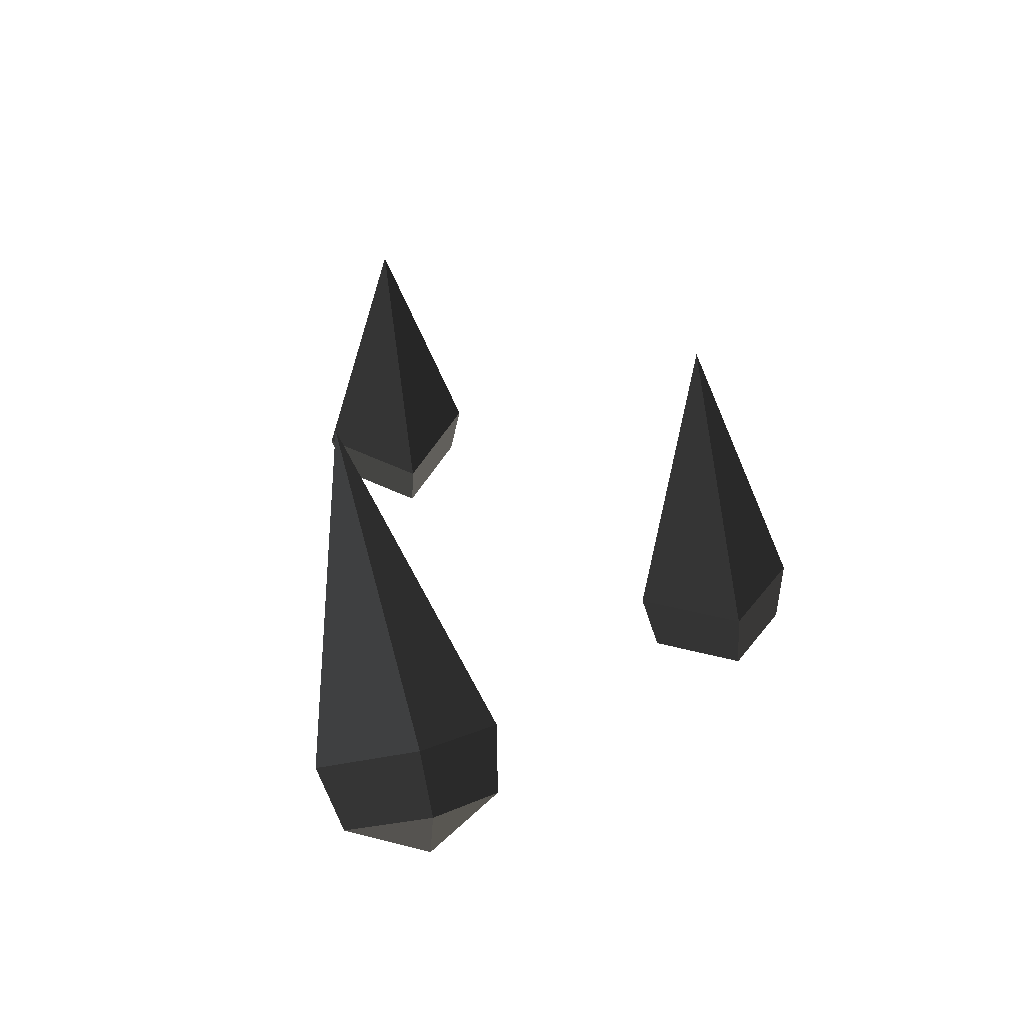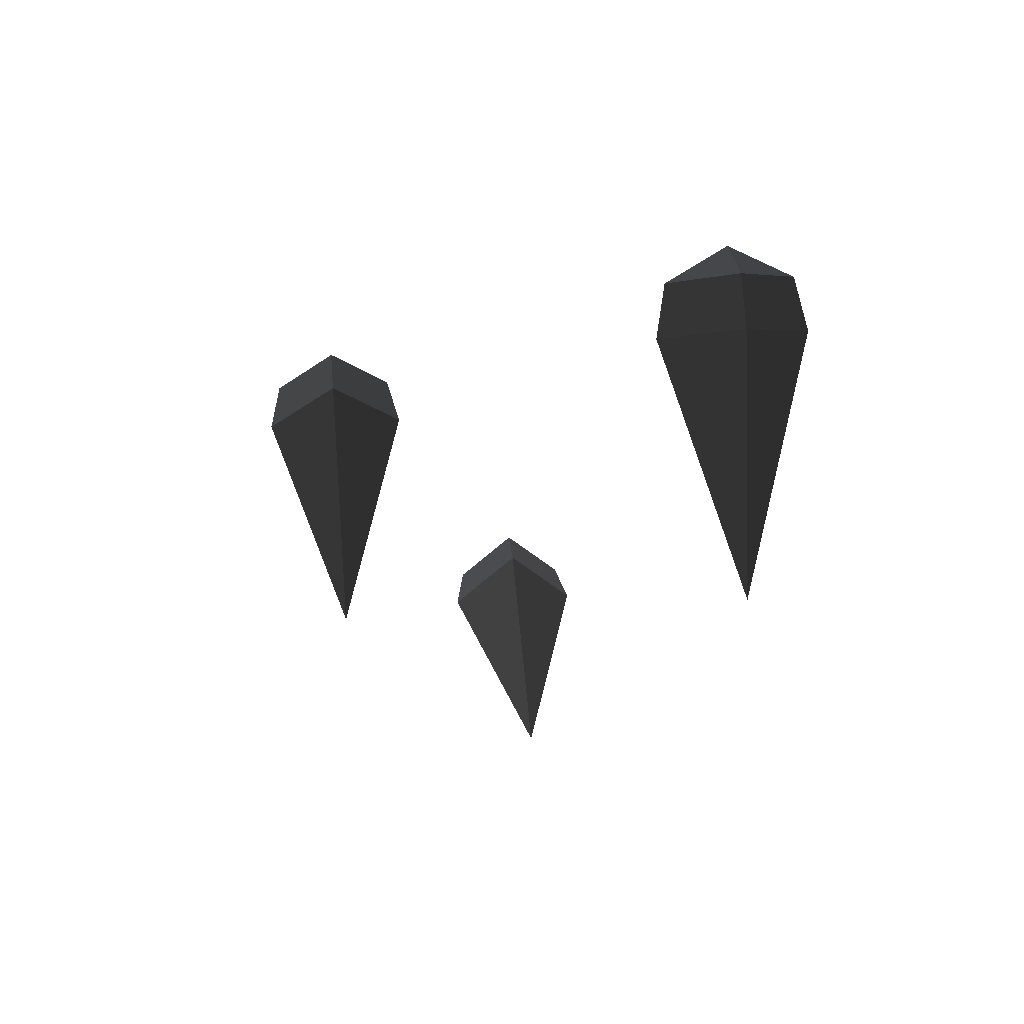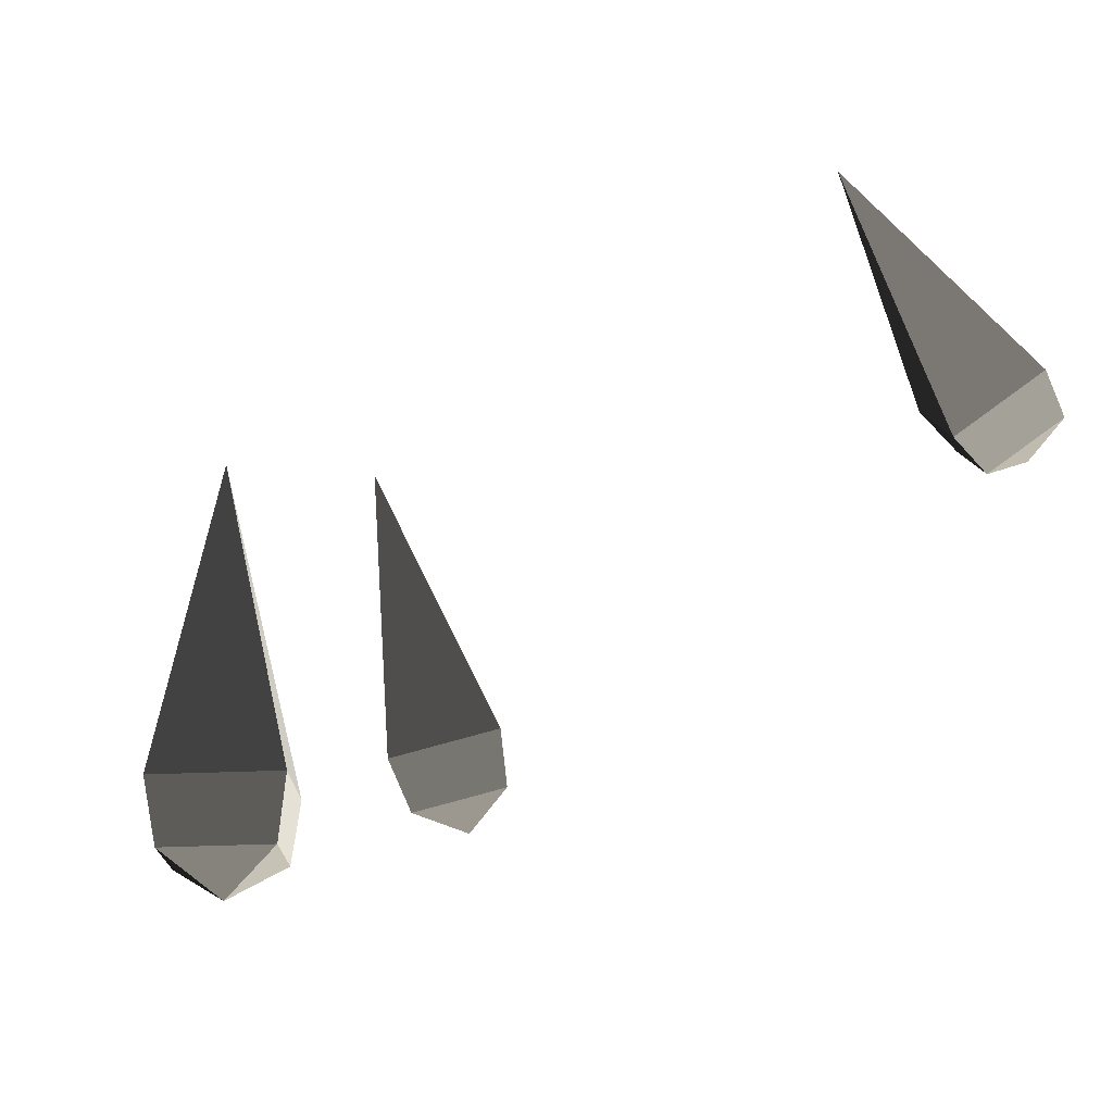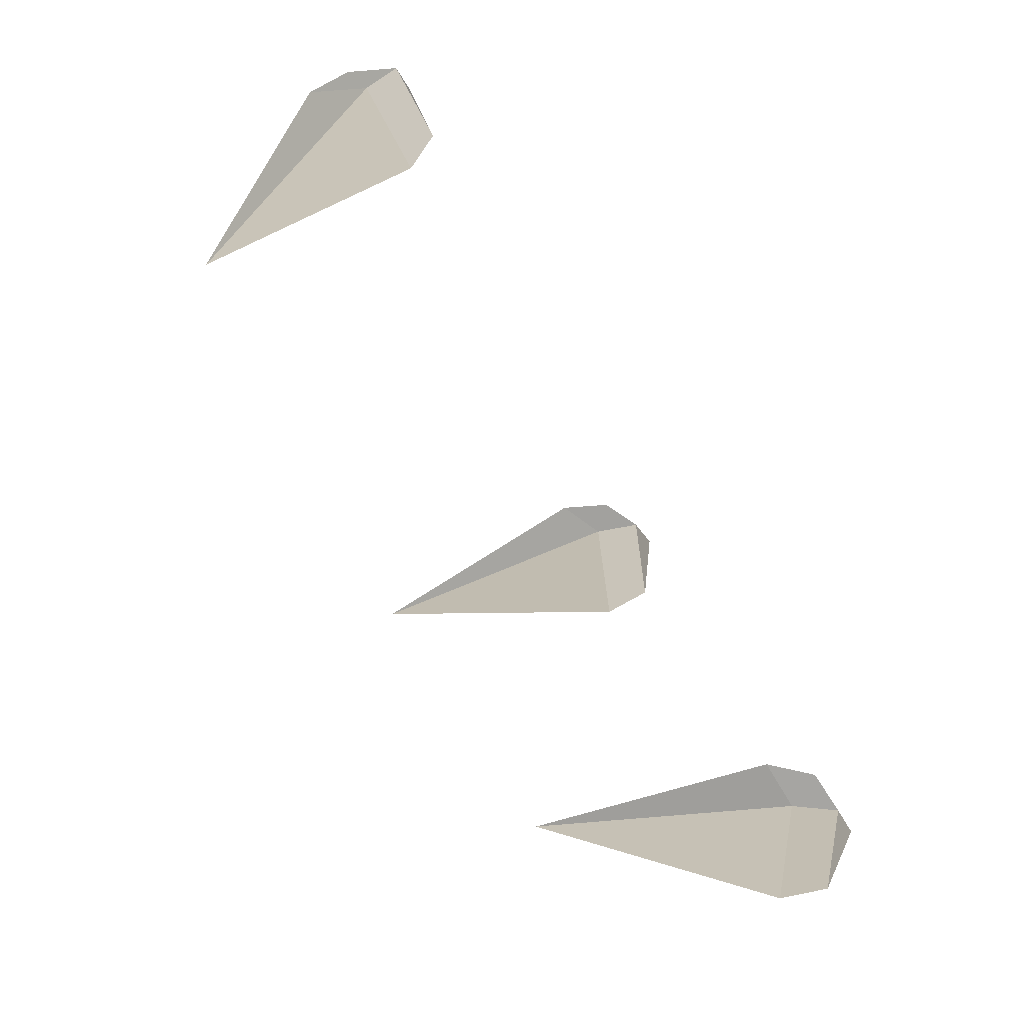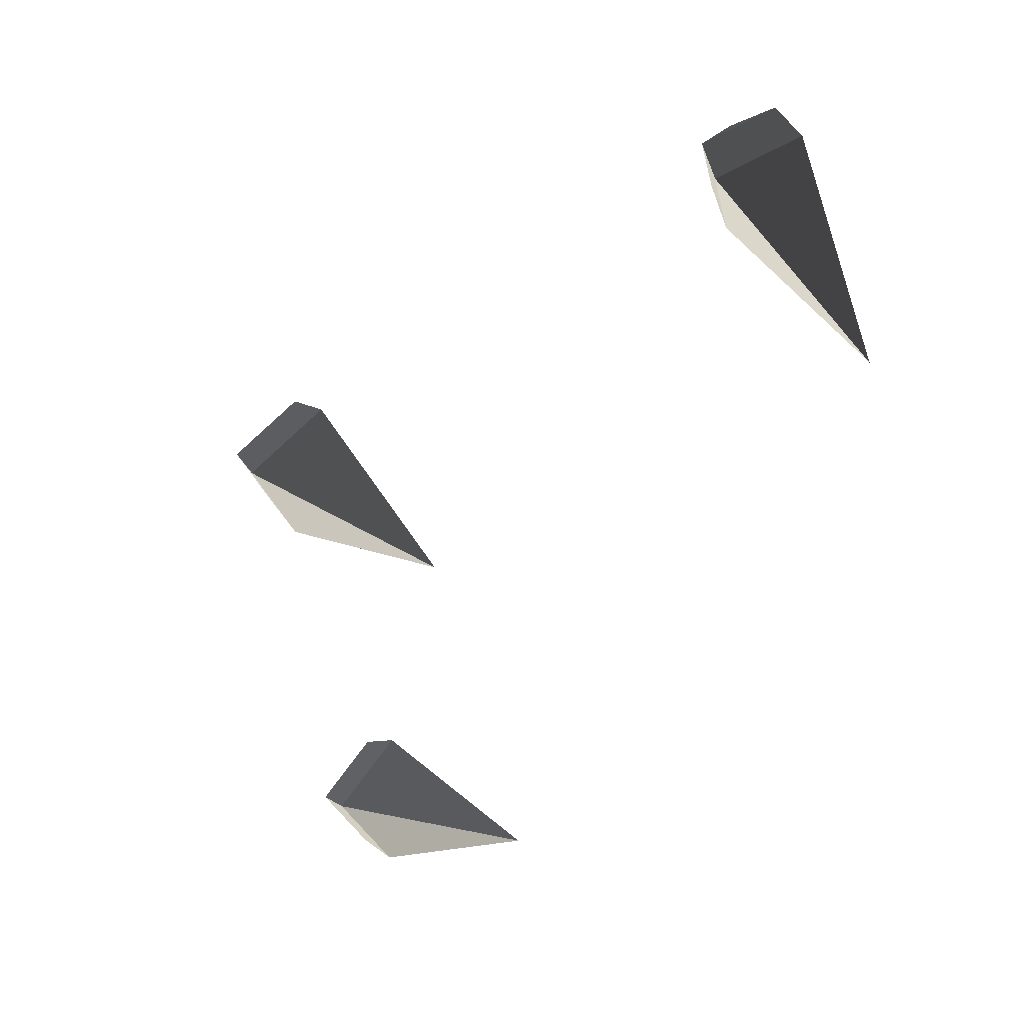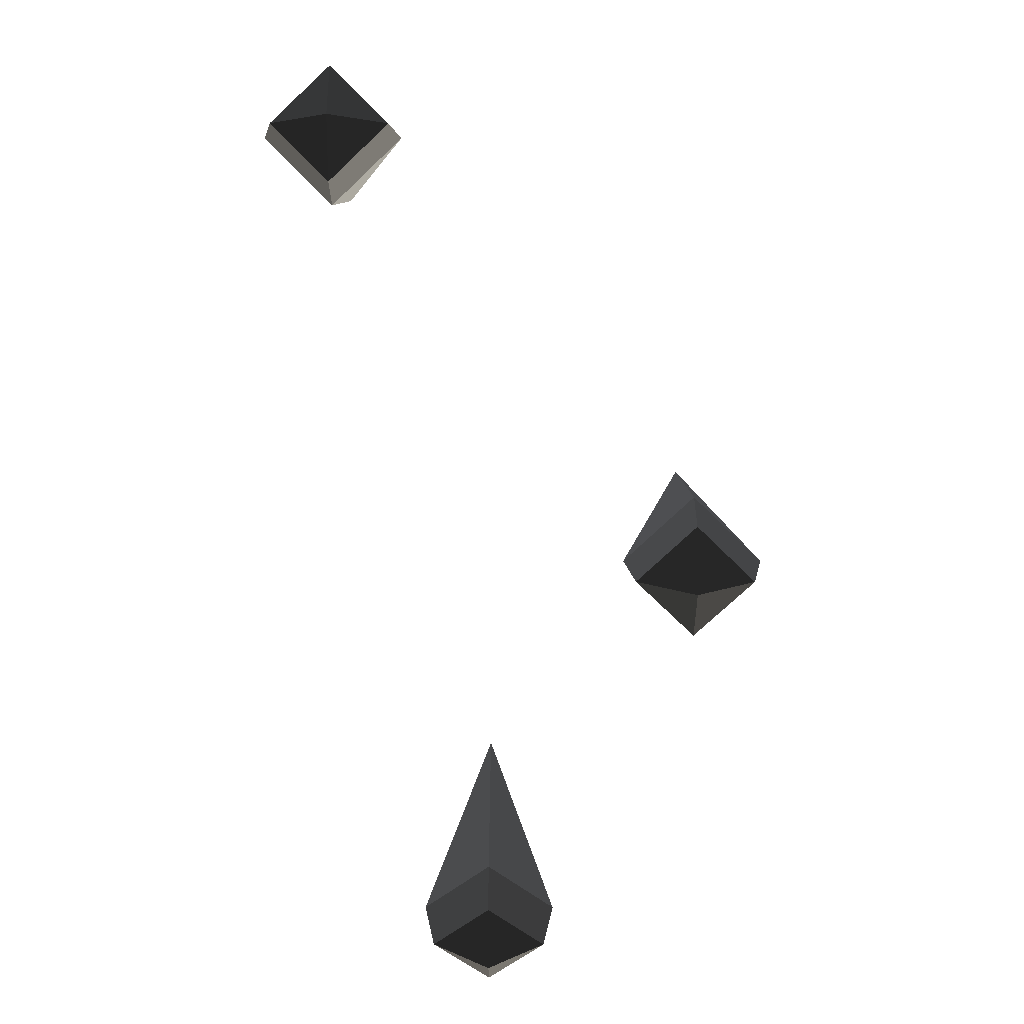
<metadata>
{"format":"obj","ext":"obj","renderer":"f3d","projection":"perspective","resolution":1024,"background":"white","views":[{"elev":50.5,"azim":163.7,"up":"+Z"},{"elev":38.9,"azim":-5.3,"up":"+Y"},{"elev":-18.5,"azim":45.6,"up":"+Z"},{"elev":-28.2,"azim":81.1,"up":"+Y"},{"elev":3.4,"azim":-38.6,"up":"+Y"},{"elev":44.4,"azim":-179.9,"up":"+Y"}]}
</metadata>
<code>
v -0.2805 0.6608 -1.323
v -0.3605 0.7361 -1.293
v -0.2805 0.7513 -1.333
v -0.2805 0.7513 -1.333
v -0.2005 0.7361 -1.293
v -0.2005 0.7361 -1.293
v -0.2805 0.8115 -1.264
v -0.2805 0.8115 -1.264
v -0.3605 0.7361 -1.293
v -0.3605 0.7361 -1.293
v -0.2805 0.8004 -1.196
v -0.3747 0.7118 -1.231
v -0.2805 0.5942 -0.9275
v -0.2805 0.5942 -0.9275
v -0.2805 0.6232 -1.265
v -0.2805 0.6232 -1.265
v -0.2805 0.6608 -1.323
v -0.3605 0.7361 -1.293
v -0.1864 0.7118 -1.231
v -0.2005 0.7361 -1.293
v -0.2805 0.5942 -0.9275
v -0.2805 0.5942 -0.9275
v -0.2805 0.8004 -1.196
v -0.2805 0.8004 -1.196
v -0.2805 0.8115 -1.264
v -0.2005 0.7361 -1.293
v -0 0.0976 -1.496
v -0.08 0.1784 -1.492
v -0 0.1801 -1.534
v -0 0.1801 -1.534
v 0.08 0.1784 -1.492
v 0.08 0.1784 -1.492
v -0 0.2592 -1.489
v -0 0.2592 -1.489
v -0.08 0.1784 -1.492
v -0.08 0.1784 -1.492
v -0 0.2707 -1.421
v -0.0941 0.1757 -1.425
v -0 0.1627 -1.1
v -0 0.1627 -1.1
v -0 0.0807 -1.429
v -0 0.0807 -1.429
v -0 0.0976 -1.496
v -0.08 0.1784 -1.492
v 0.0941 0.1757 -1.425
v 0.08 0.1784 -1.492
v -0 0.1627 -1.1
v -0 0.1627 -1.1
v -0 0.2707 -1.421
v -0 0.2707 -1.421
v -0 0.2592 -1.489
v 0.08 0.1784 -1.492
v 0.2139 1.122 -0.9197
v 0.1338 1.173 -0.8564
v 0.2139 1.205 -0.8825
v 0.2139 1.205 -0.8825
v 0.2939 1.173 -0.8564
v 0.2939 1.173 -0.8564
v 0.2139 1.223 -0.7931
v 0.2139 1.223 -0.7931
v 0.1338 1.173 -0.8564
v 0.1338 1.173 -0.8564
v 0.2139 1.179 -0.7401
v 0.1197 1.12 -0.8146
v 0.2139 0.8651 -0.6125
v 0.2139 0.8651 -0.6125
v 0.2139 1.061 -0.8891
v 0.2139 1.061 -0.8891
v 0.2139 1.122 -0.9197
v 0.1338 1.173 -0.8564
v 0.308 1.12 -0.8146
v 0.2939 1.173 -0.8564
v 0.2139 0.8651 -0.6125
v 0.2139 0.8651 -0.6125
v 0.2139 1.179 -0.7401
v 0.2139 1.179 -0.7401
v 0.2139 1.223 -0.7931
v 0.2939 1.173 -0.8564
g Group_001
f 1 2 3
f 1 3 5
f 5 3 7
f 7 3 9
f 7 9 12 11
f 11 12 13
f 13 12 15
f 15 12 18 17
f 15 17 20 19
f 15 19 21
f 21 19 23
f 23 19 26 25
g Group_002
f 27 28 29
f 27 29 31
f 31 29 33
f 33 29 35
f 33 35 38 37
f 37 38 39
f 39 38 41
f 41 38 44 43
f 41 43 46 45
f 41 45 47
f 47 45 49
f 49 45 52 51
g Group_003
f 53 54 55
f 53 55 57
f 57 55 59
f 59 55 61
f 59 61 64 63
f 63 64 65
f 65 64 67
f 67 64 70 69
f 67 69 72 71
f 67 71 73
f 73 71 75
f 75 71 78 77

</code>
